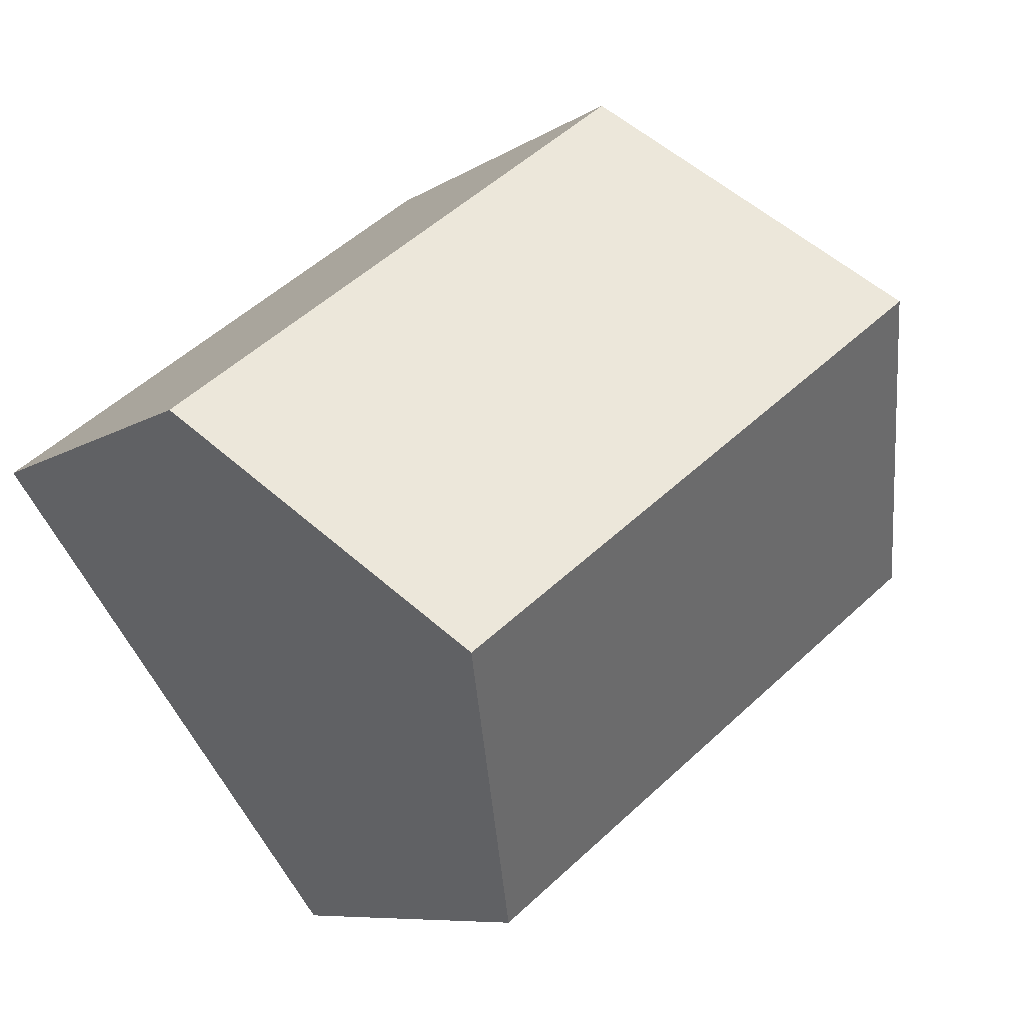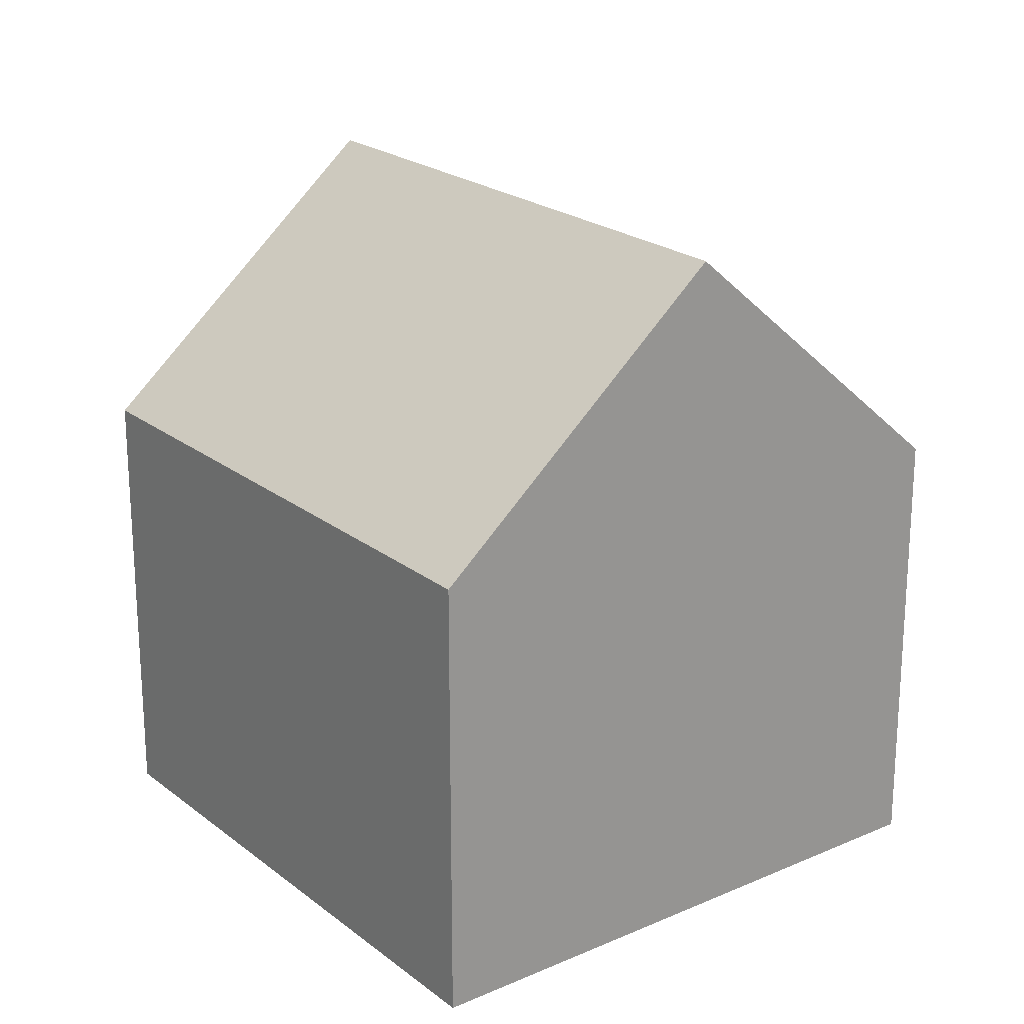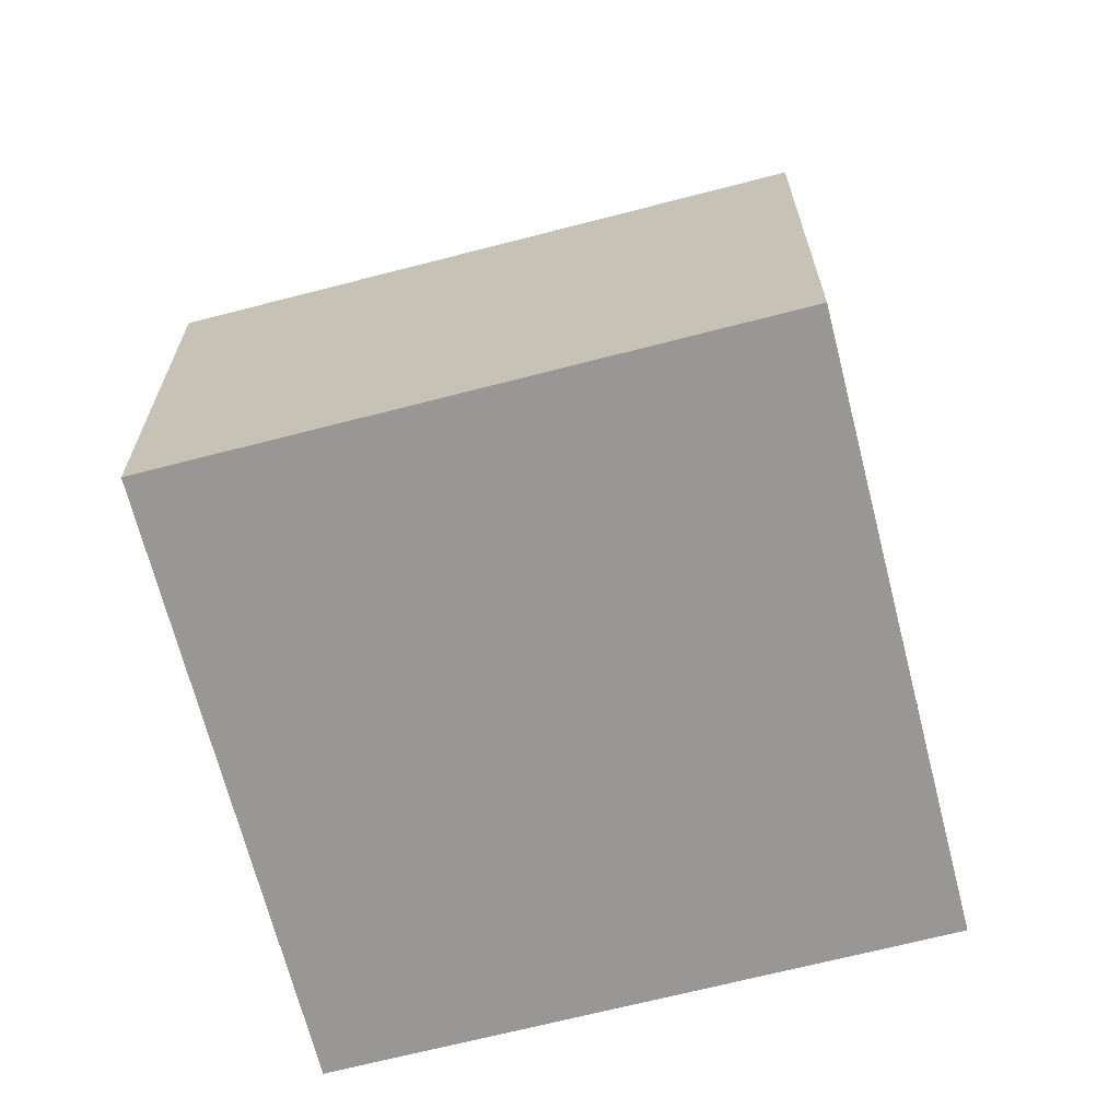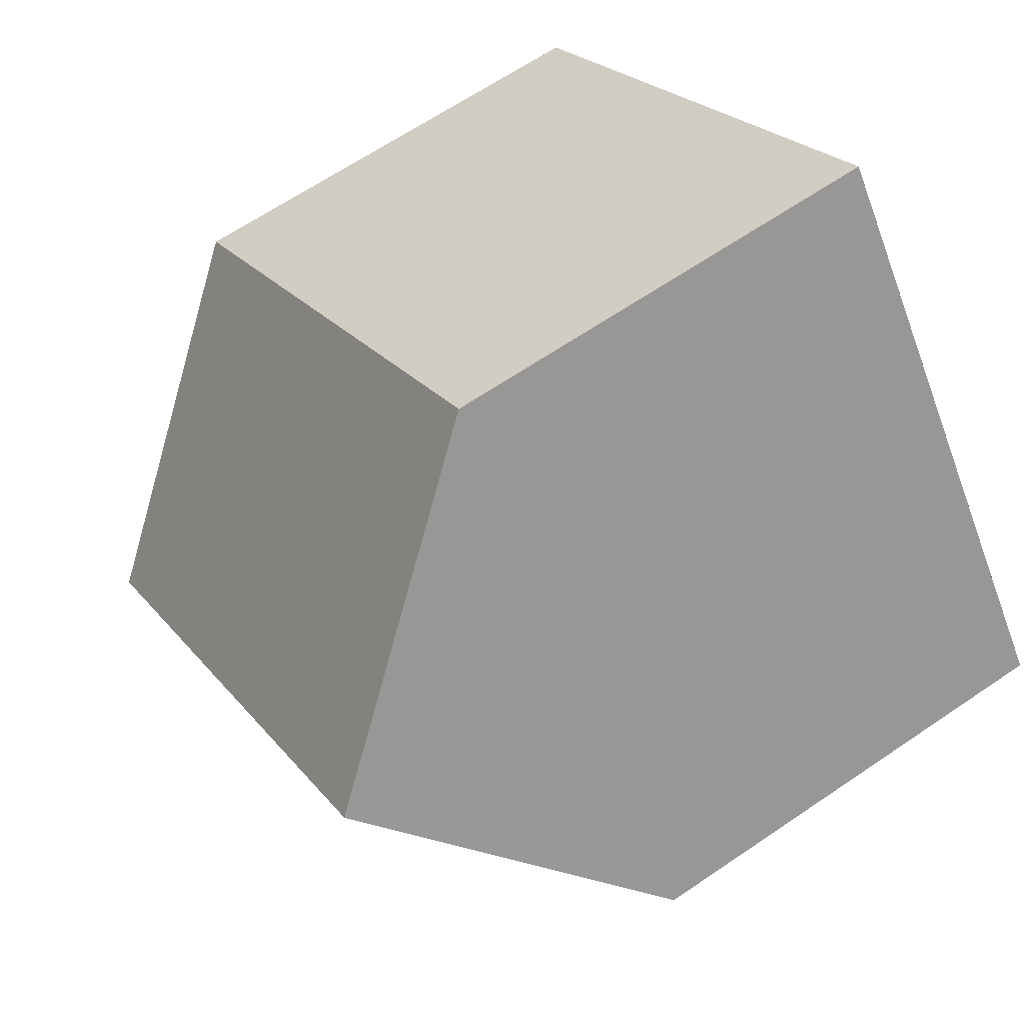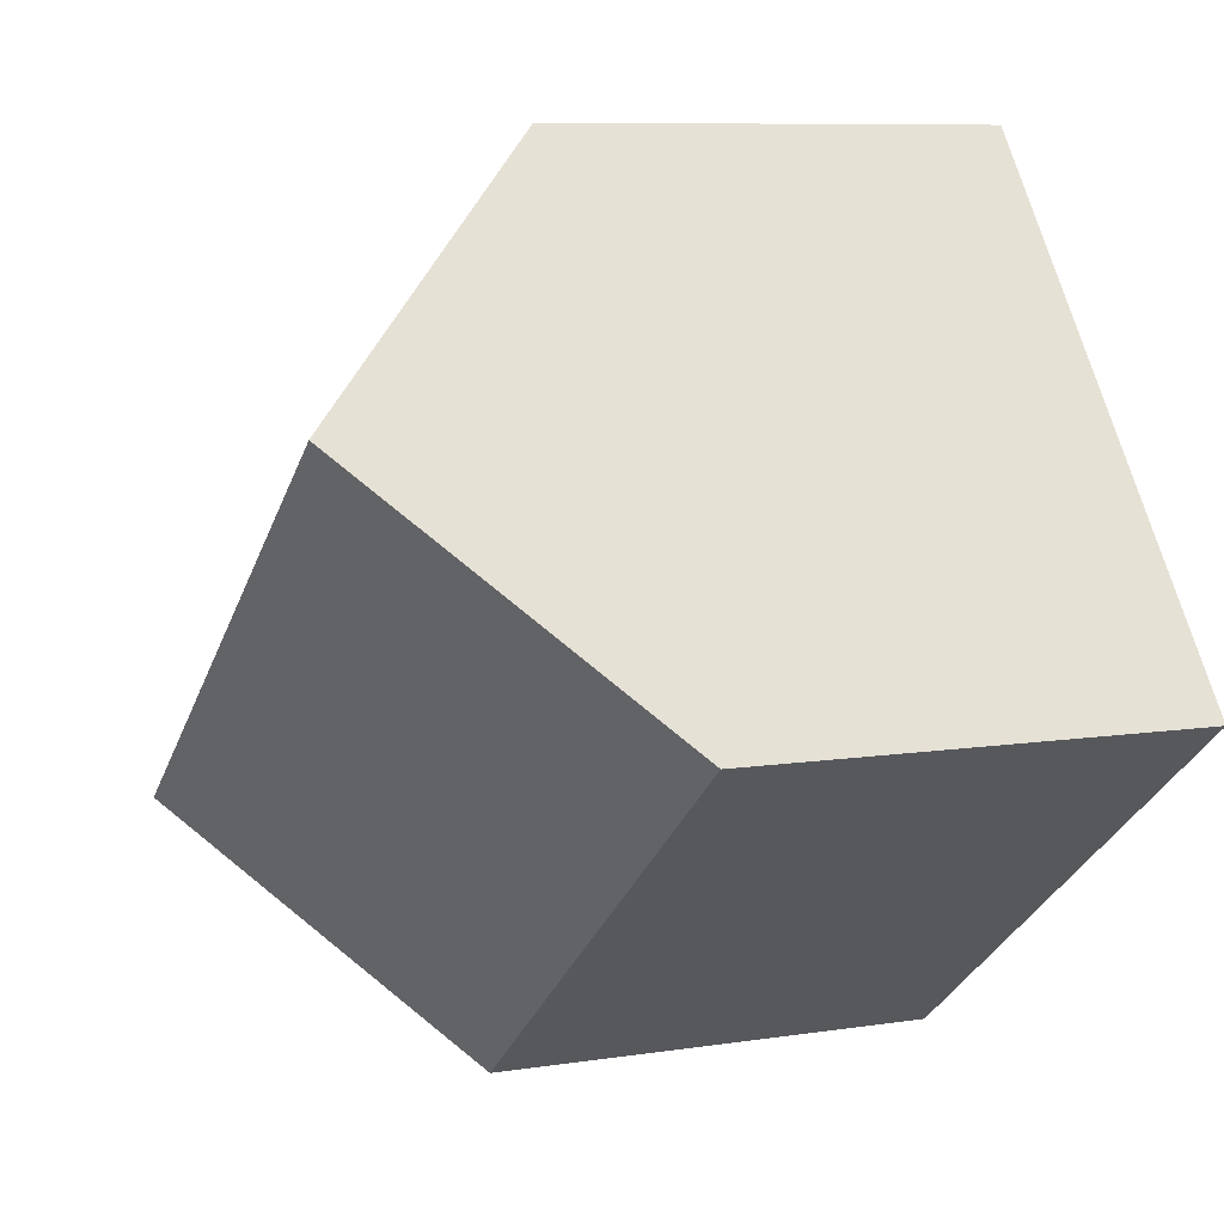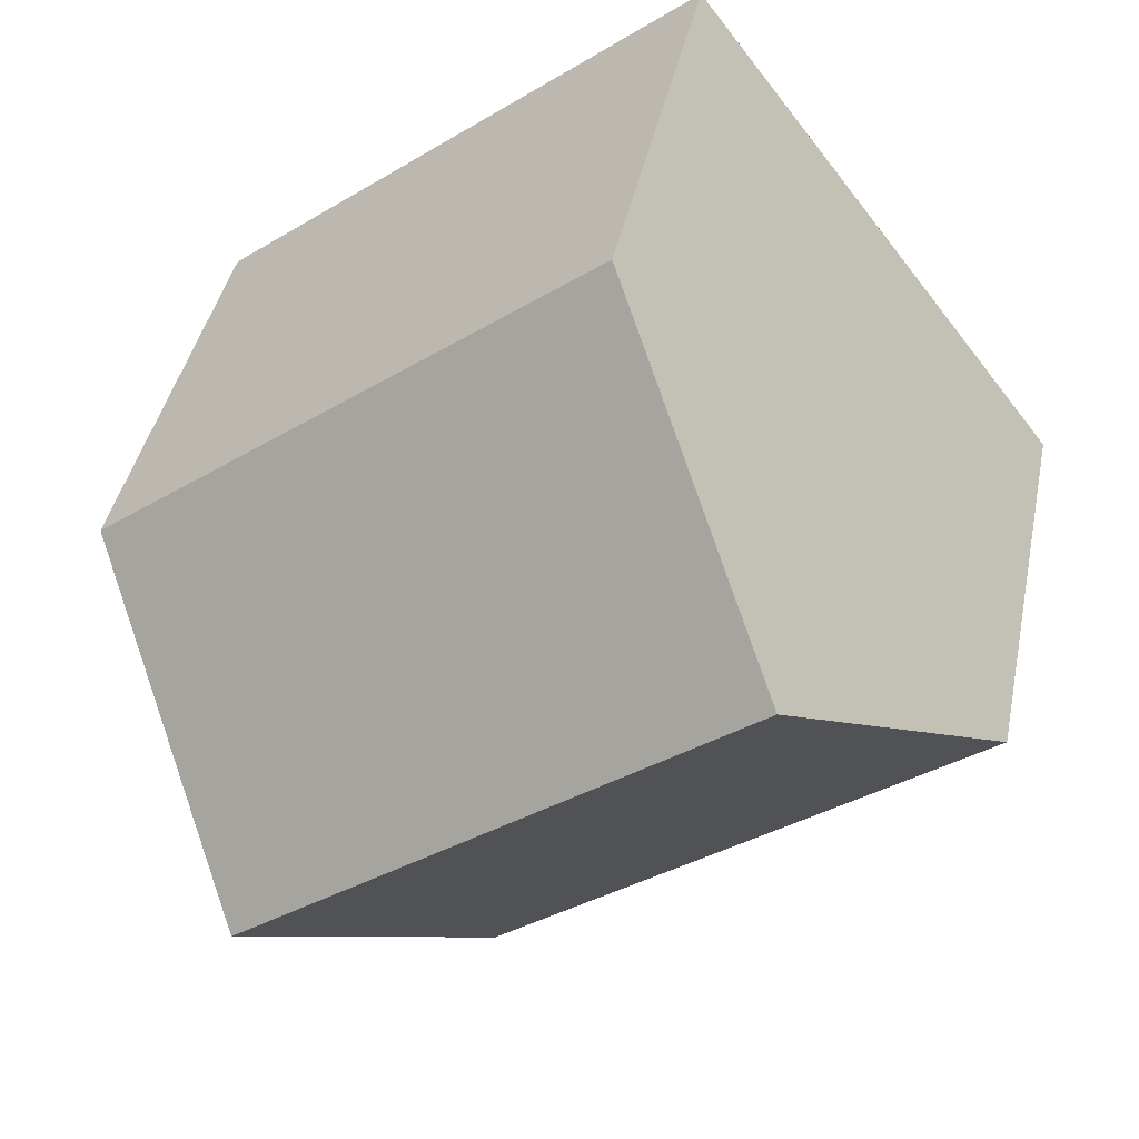
<metadata>
{"format":"obj","ext":"obj","renderer":"f3d","projection":"perspective","resolution":1024,"background":"white","views":[{"elev":-7.9,"azim":150.3,"up":"+Z"},{"elev":22.0,"azim":-89.6,"up":"+Y"},{"elev":-68.2,"azim":-128.1,"up":"+Y"},{"elev":64.8,"azim":-124.5,"up":"+Z"},{"elev":8.4,"azim":-113.3,"up":"+Z"},{"elev":40.6,"azim":-168.6,"up":"+Z"}]}
</metadata>
<code>
v  14.21 7.485 1.856
v  3.094 11.77 3.997
v  6.192 7.468 8.001
v  11.15 11.77 -2.149
v  8.078 7.475 -6.164
v  0 7.475 4.577e-16
v  8.078 3.774e-16 -6.164
v  0 0 0
v  6.192 -4.899e-16 8.001
v  3.094 -2.447e-16 3.997
v  14.21 -1.136e-16 1.856
v  11.15 1.316e-16 -2.149
g defaultobject
f 1 2 3
f 2 1 4
f 5 2 4
f 2 5 6
f 7 6 5
f 6 7 8
f 6 3 2
f 3 6 8
f 3 8 9
f 9 8 10
f 3 11 1
f 11 3 9
f 1 5 4
f 5 1 7
f 7 1 12
f 12 1 11
f 7 10 8
f 10 7 12
f 10 12 9
f 9 12 11

</code>
